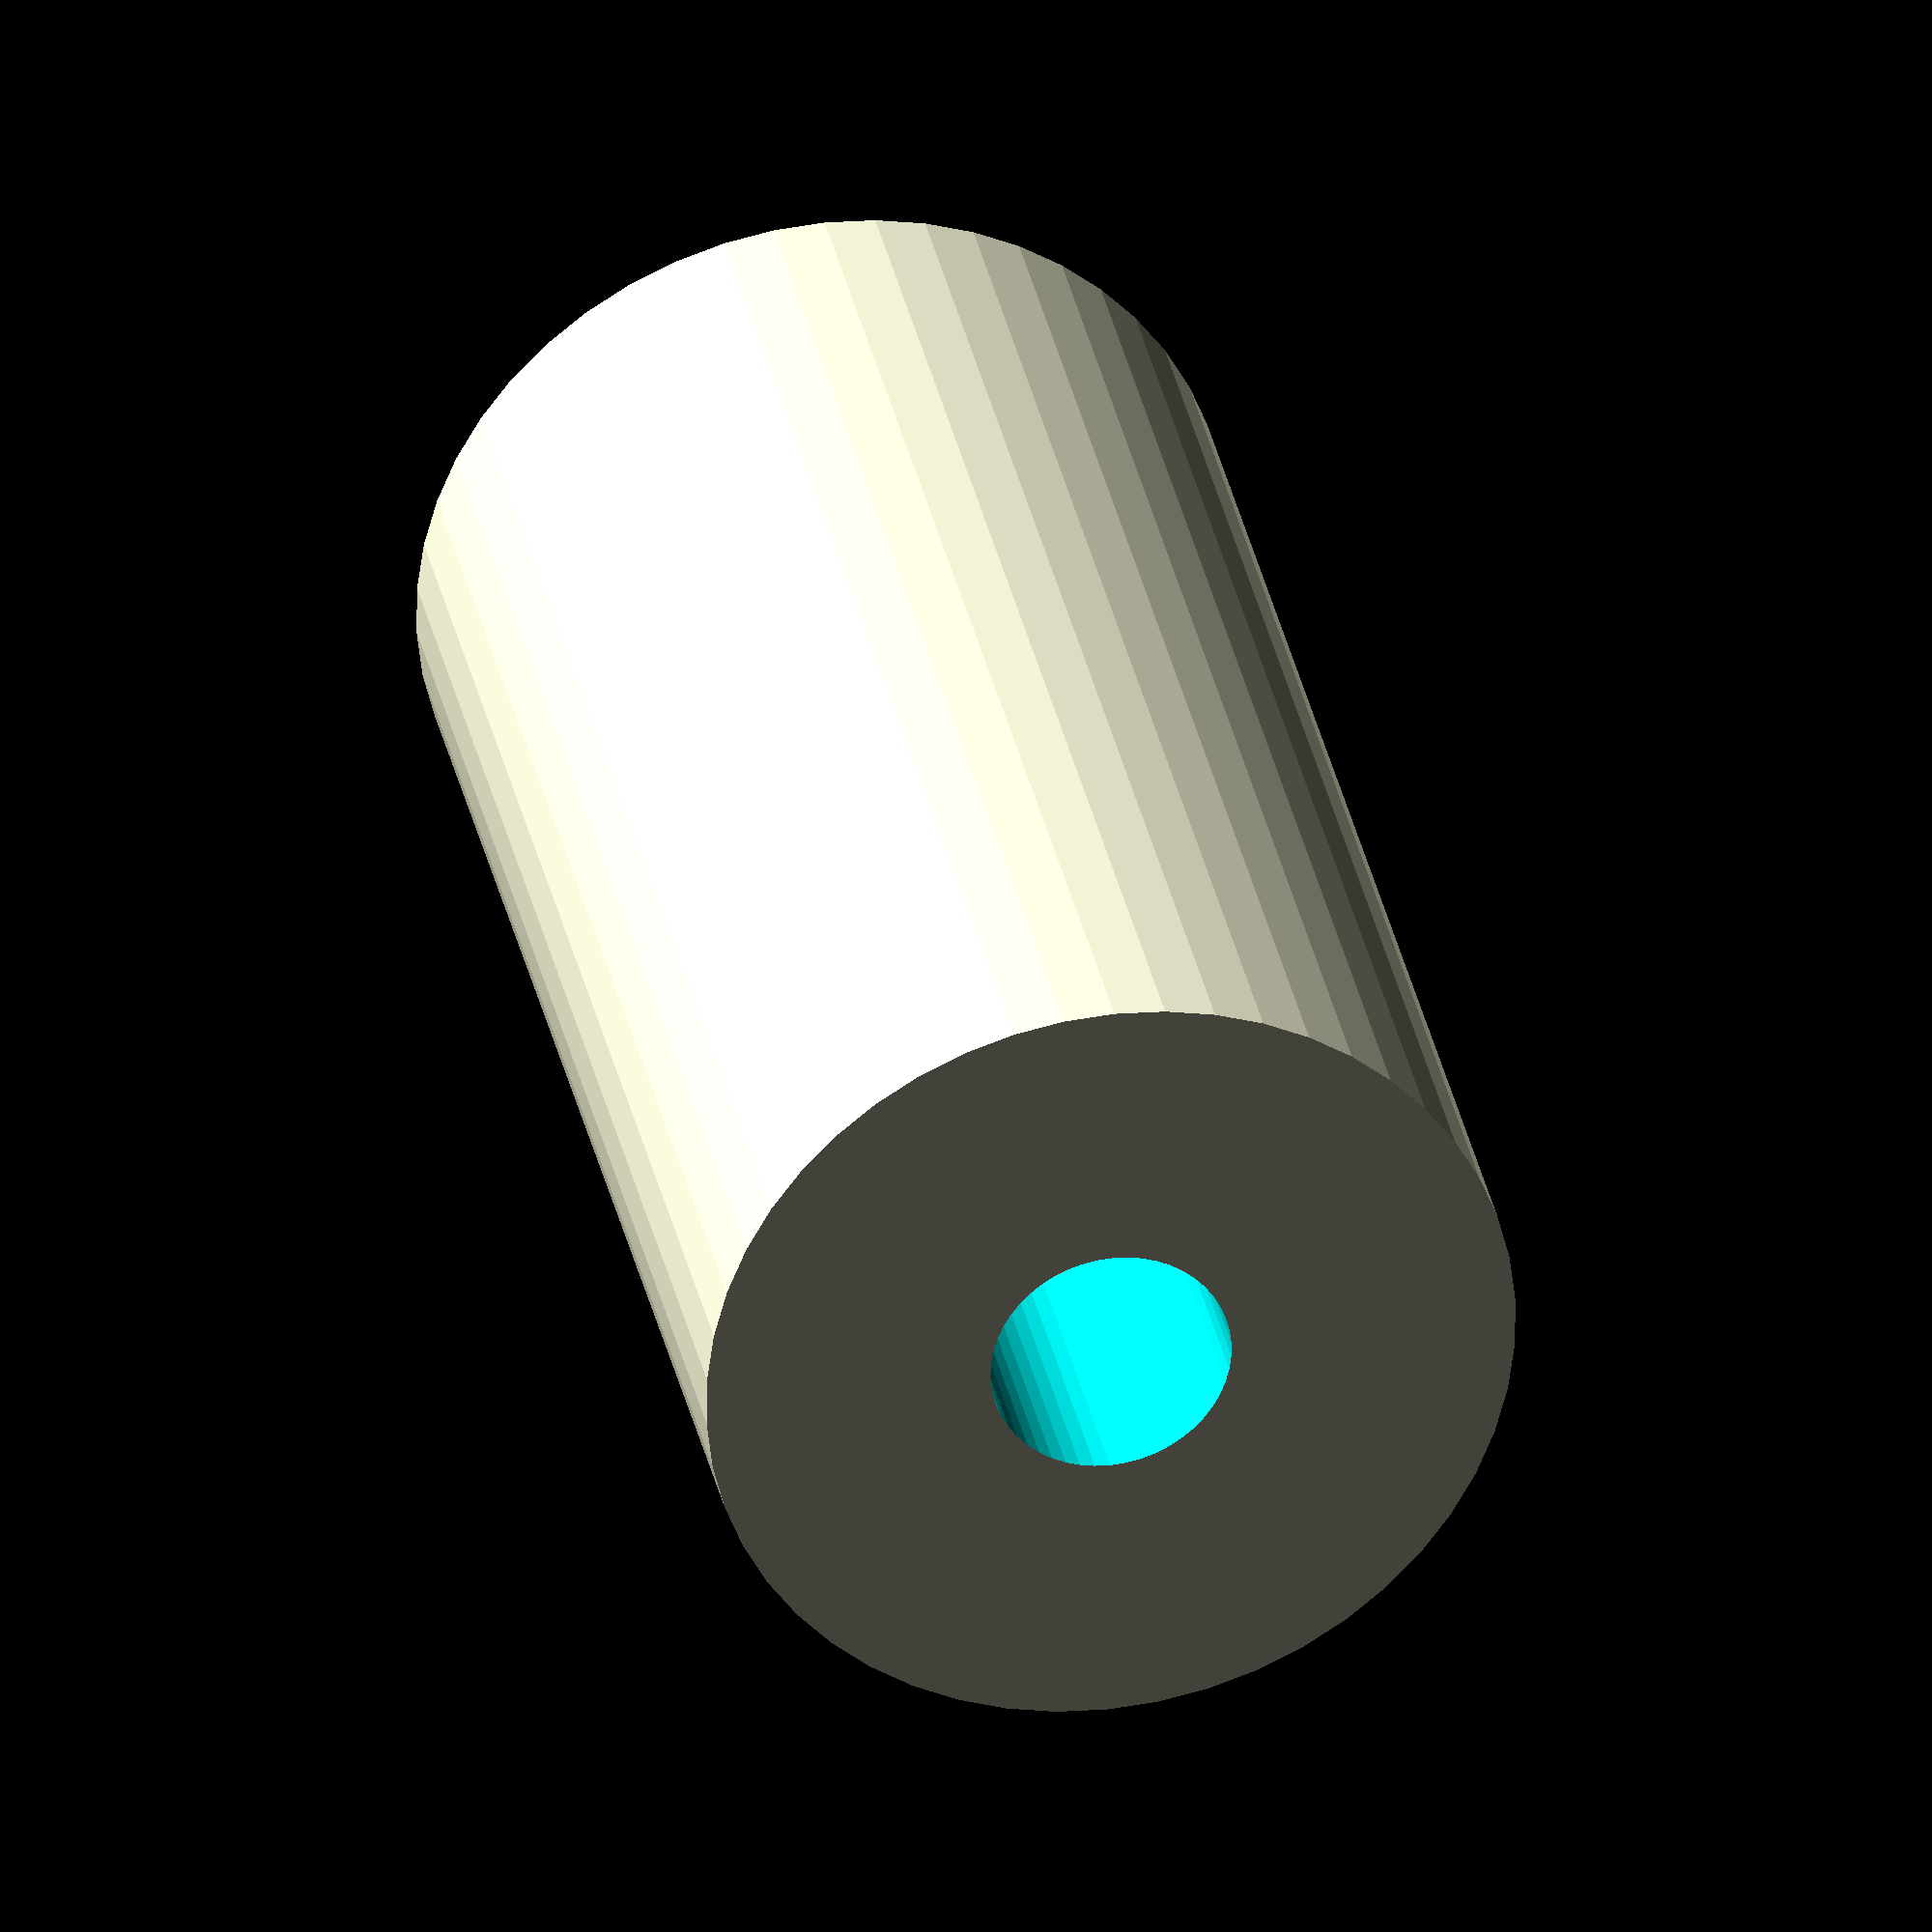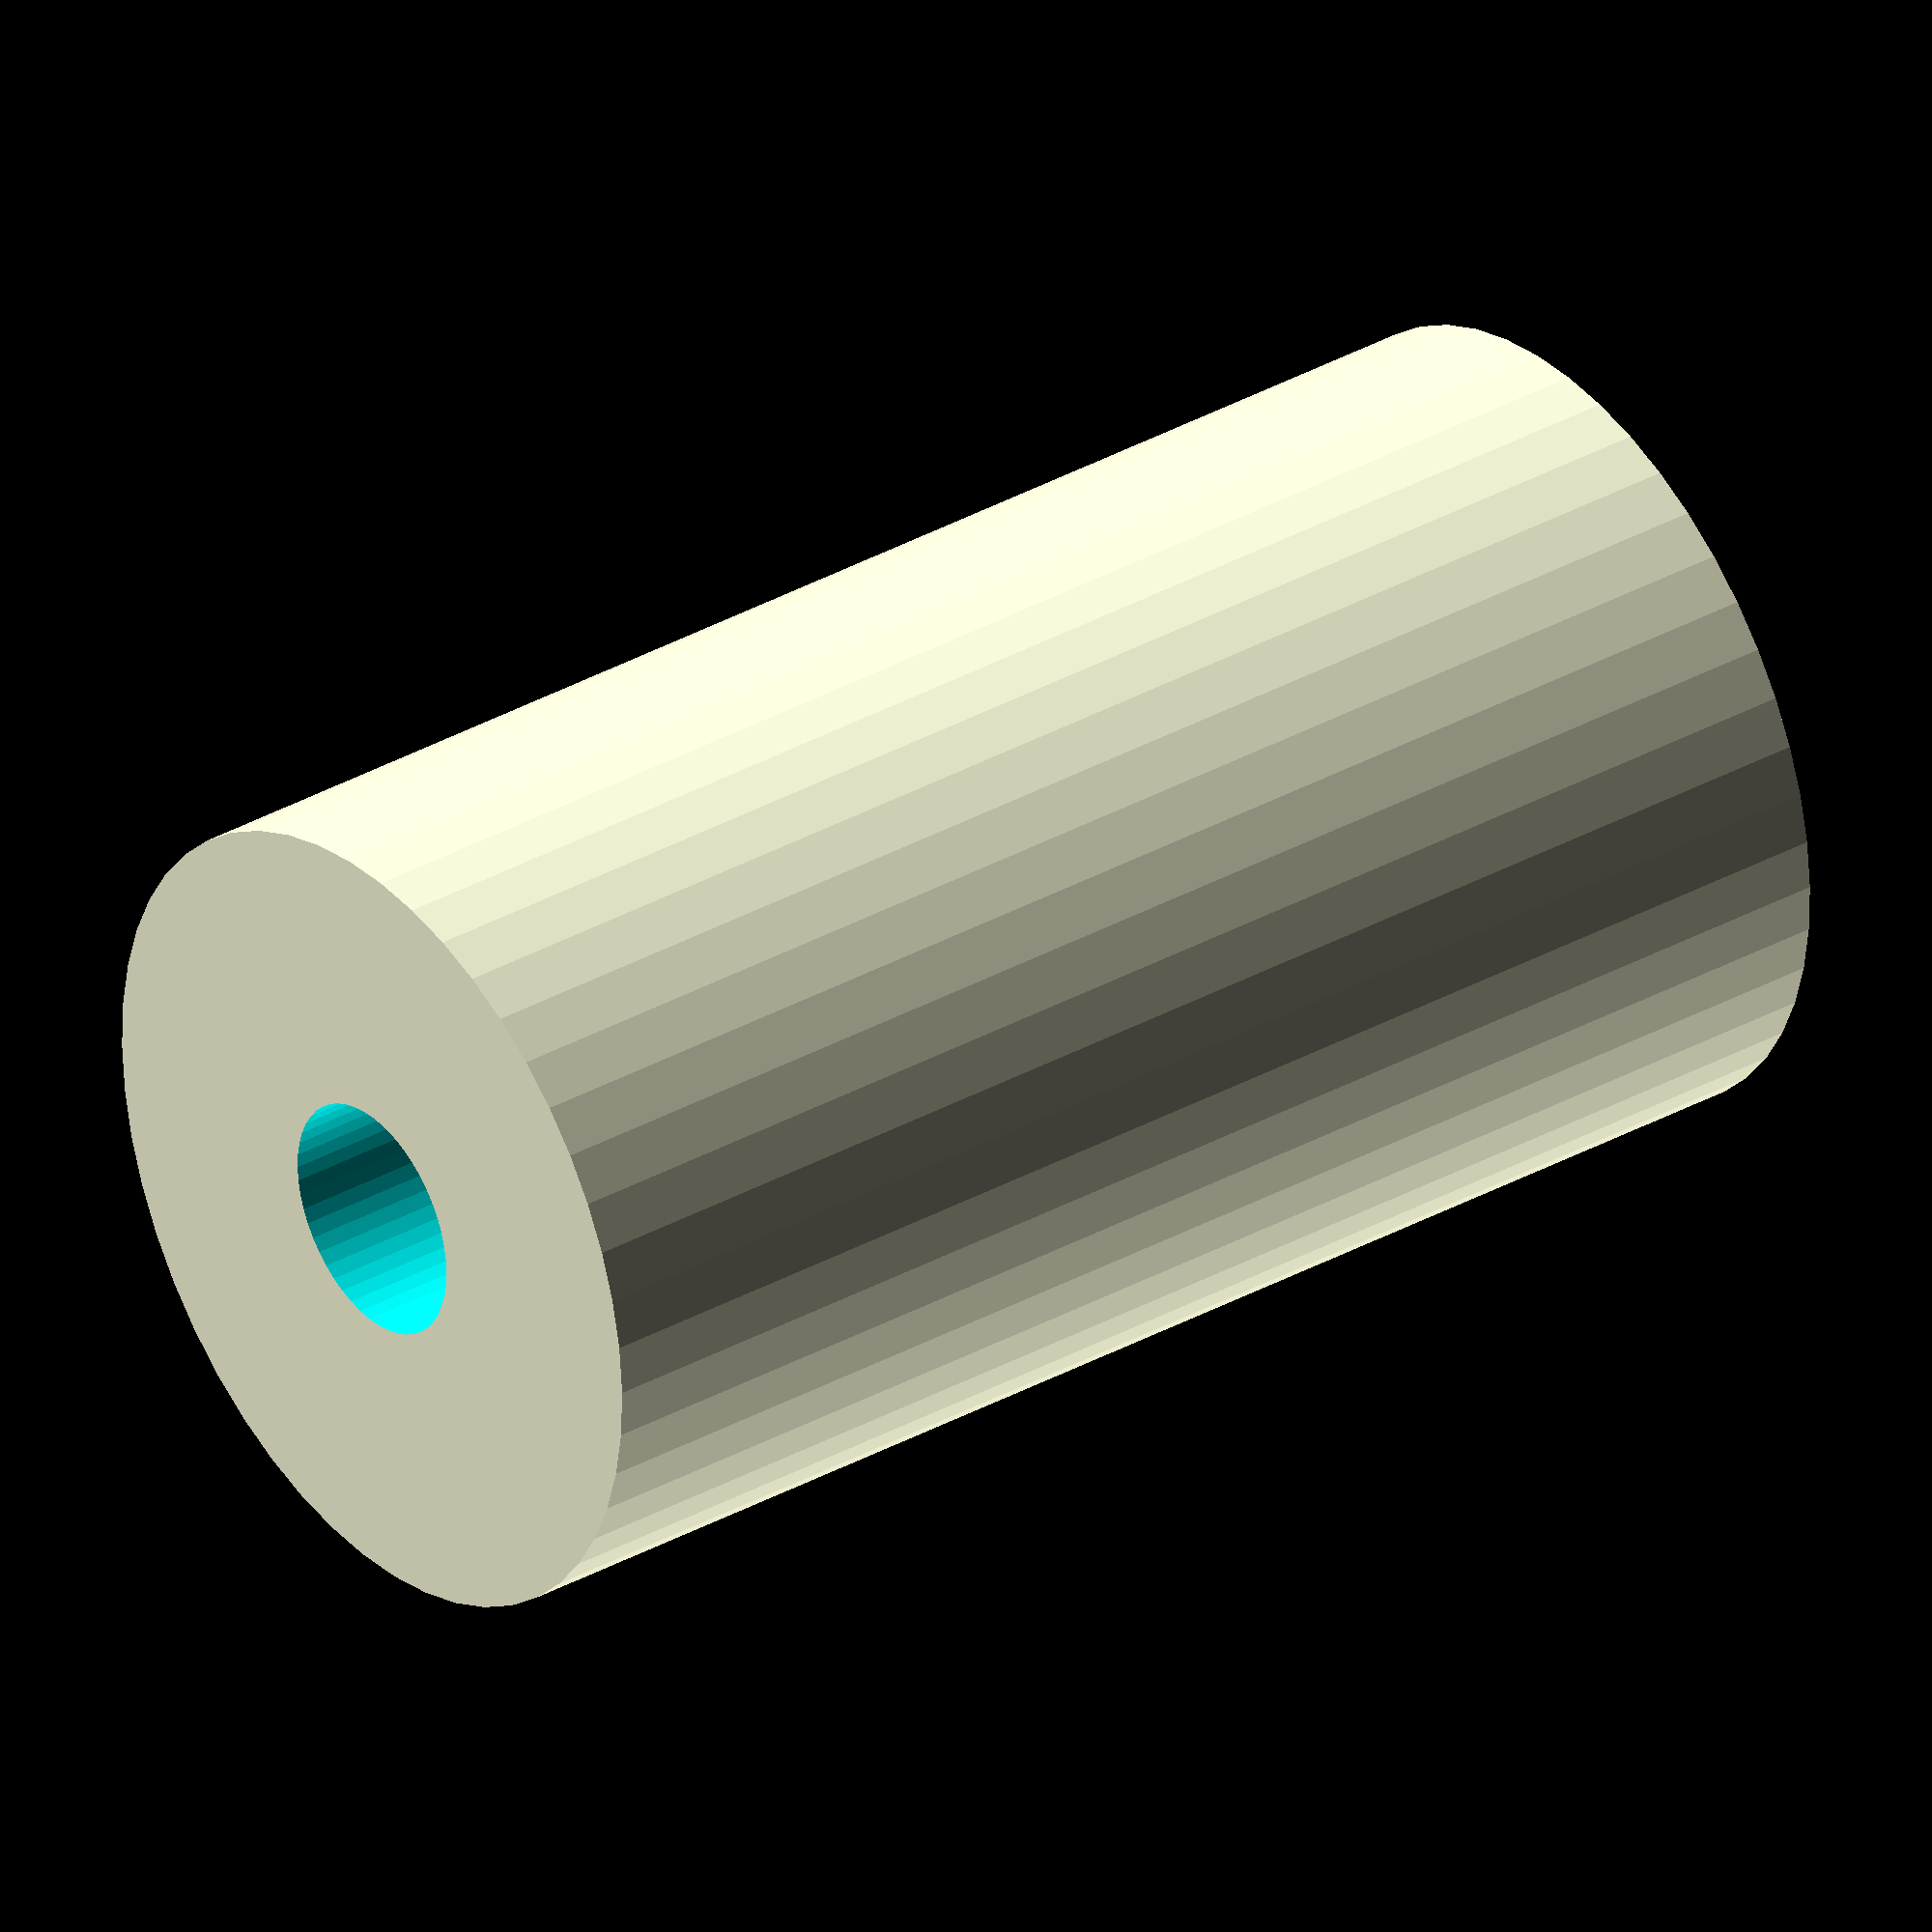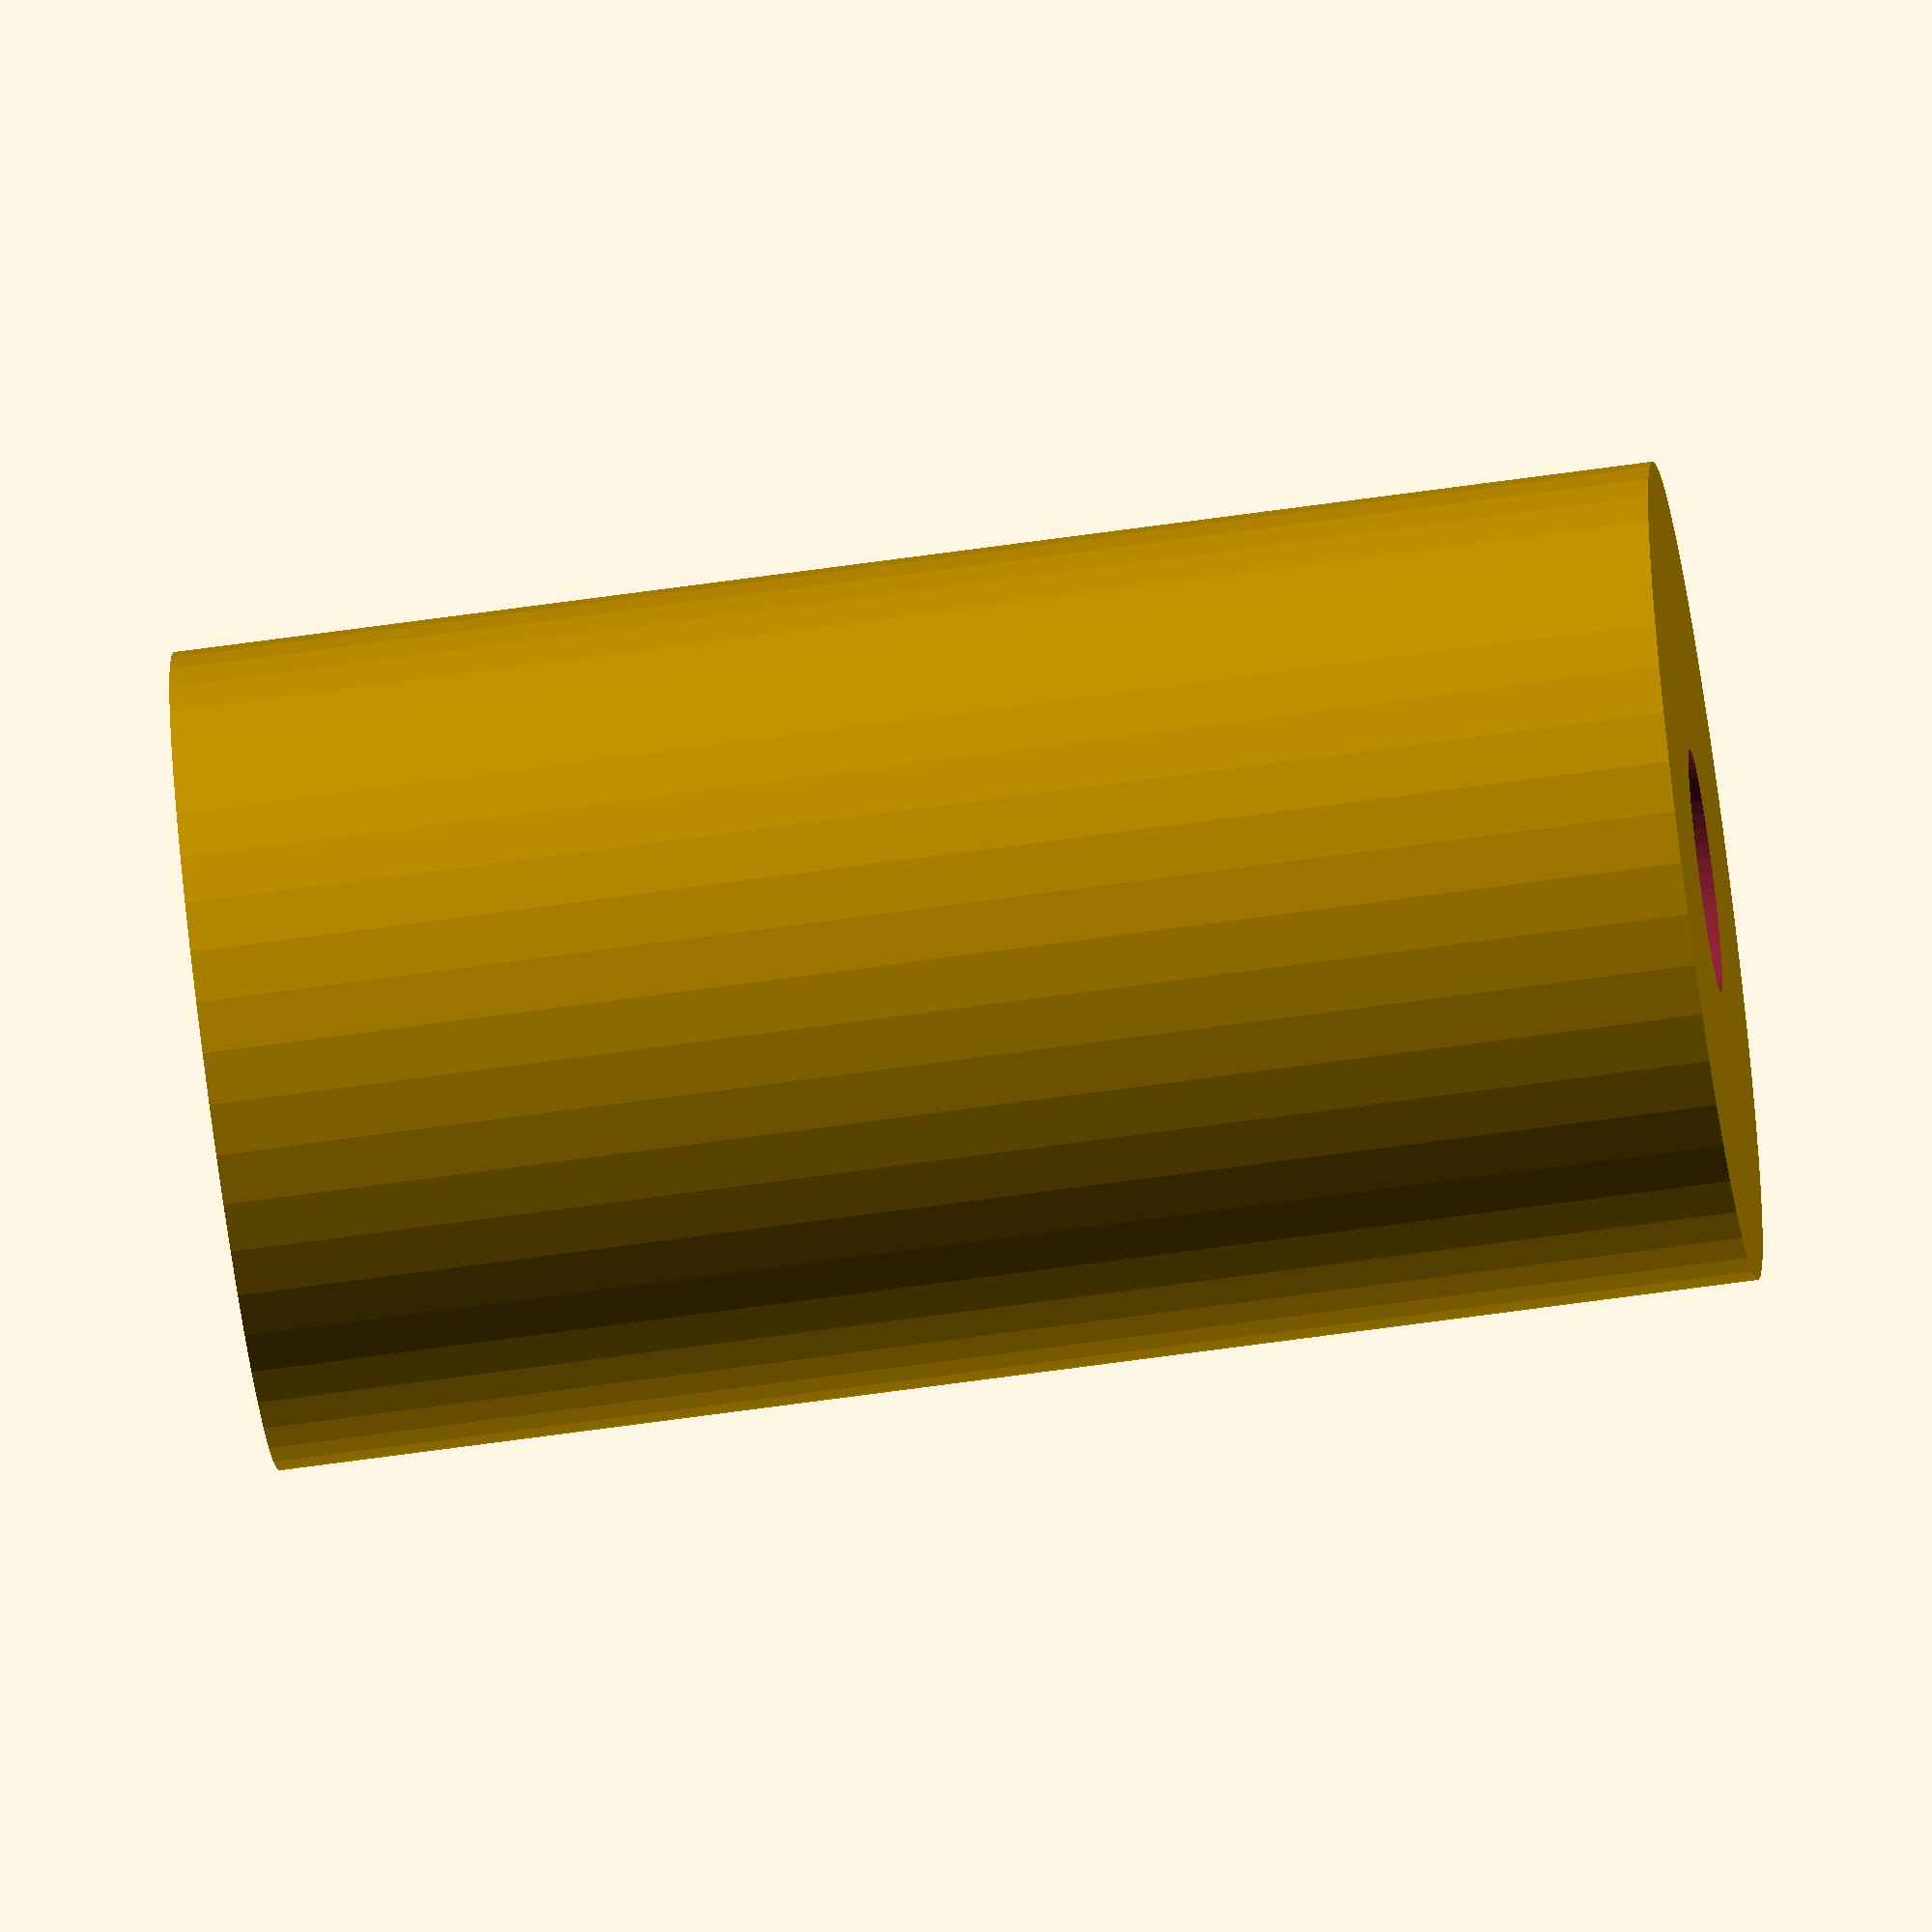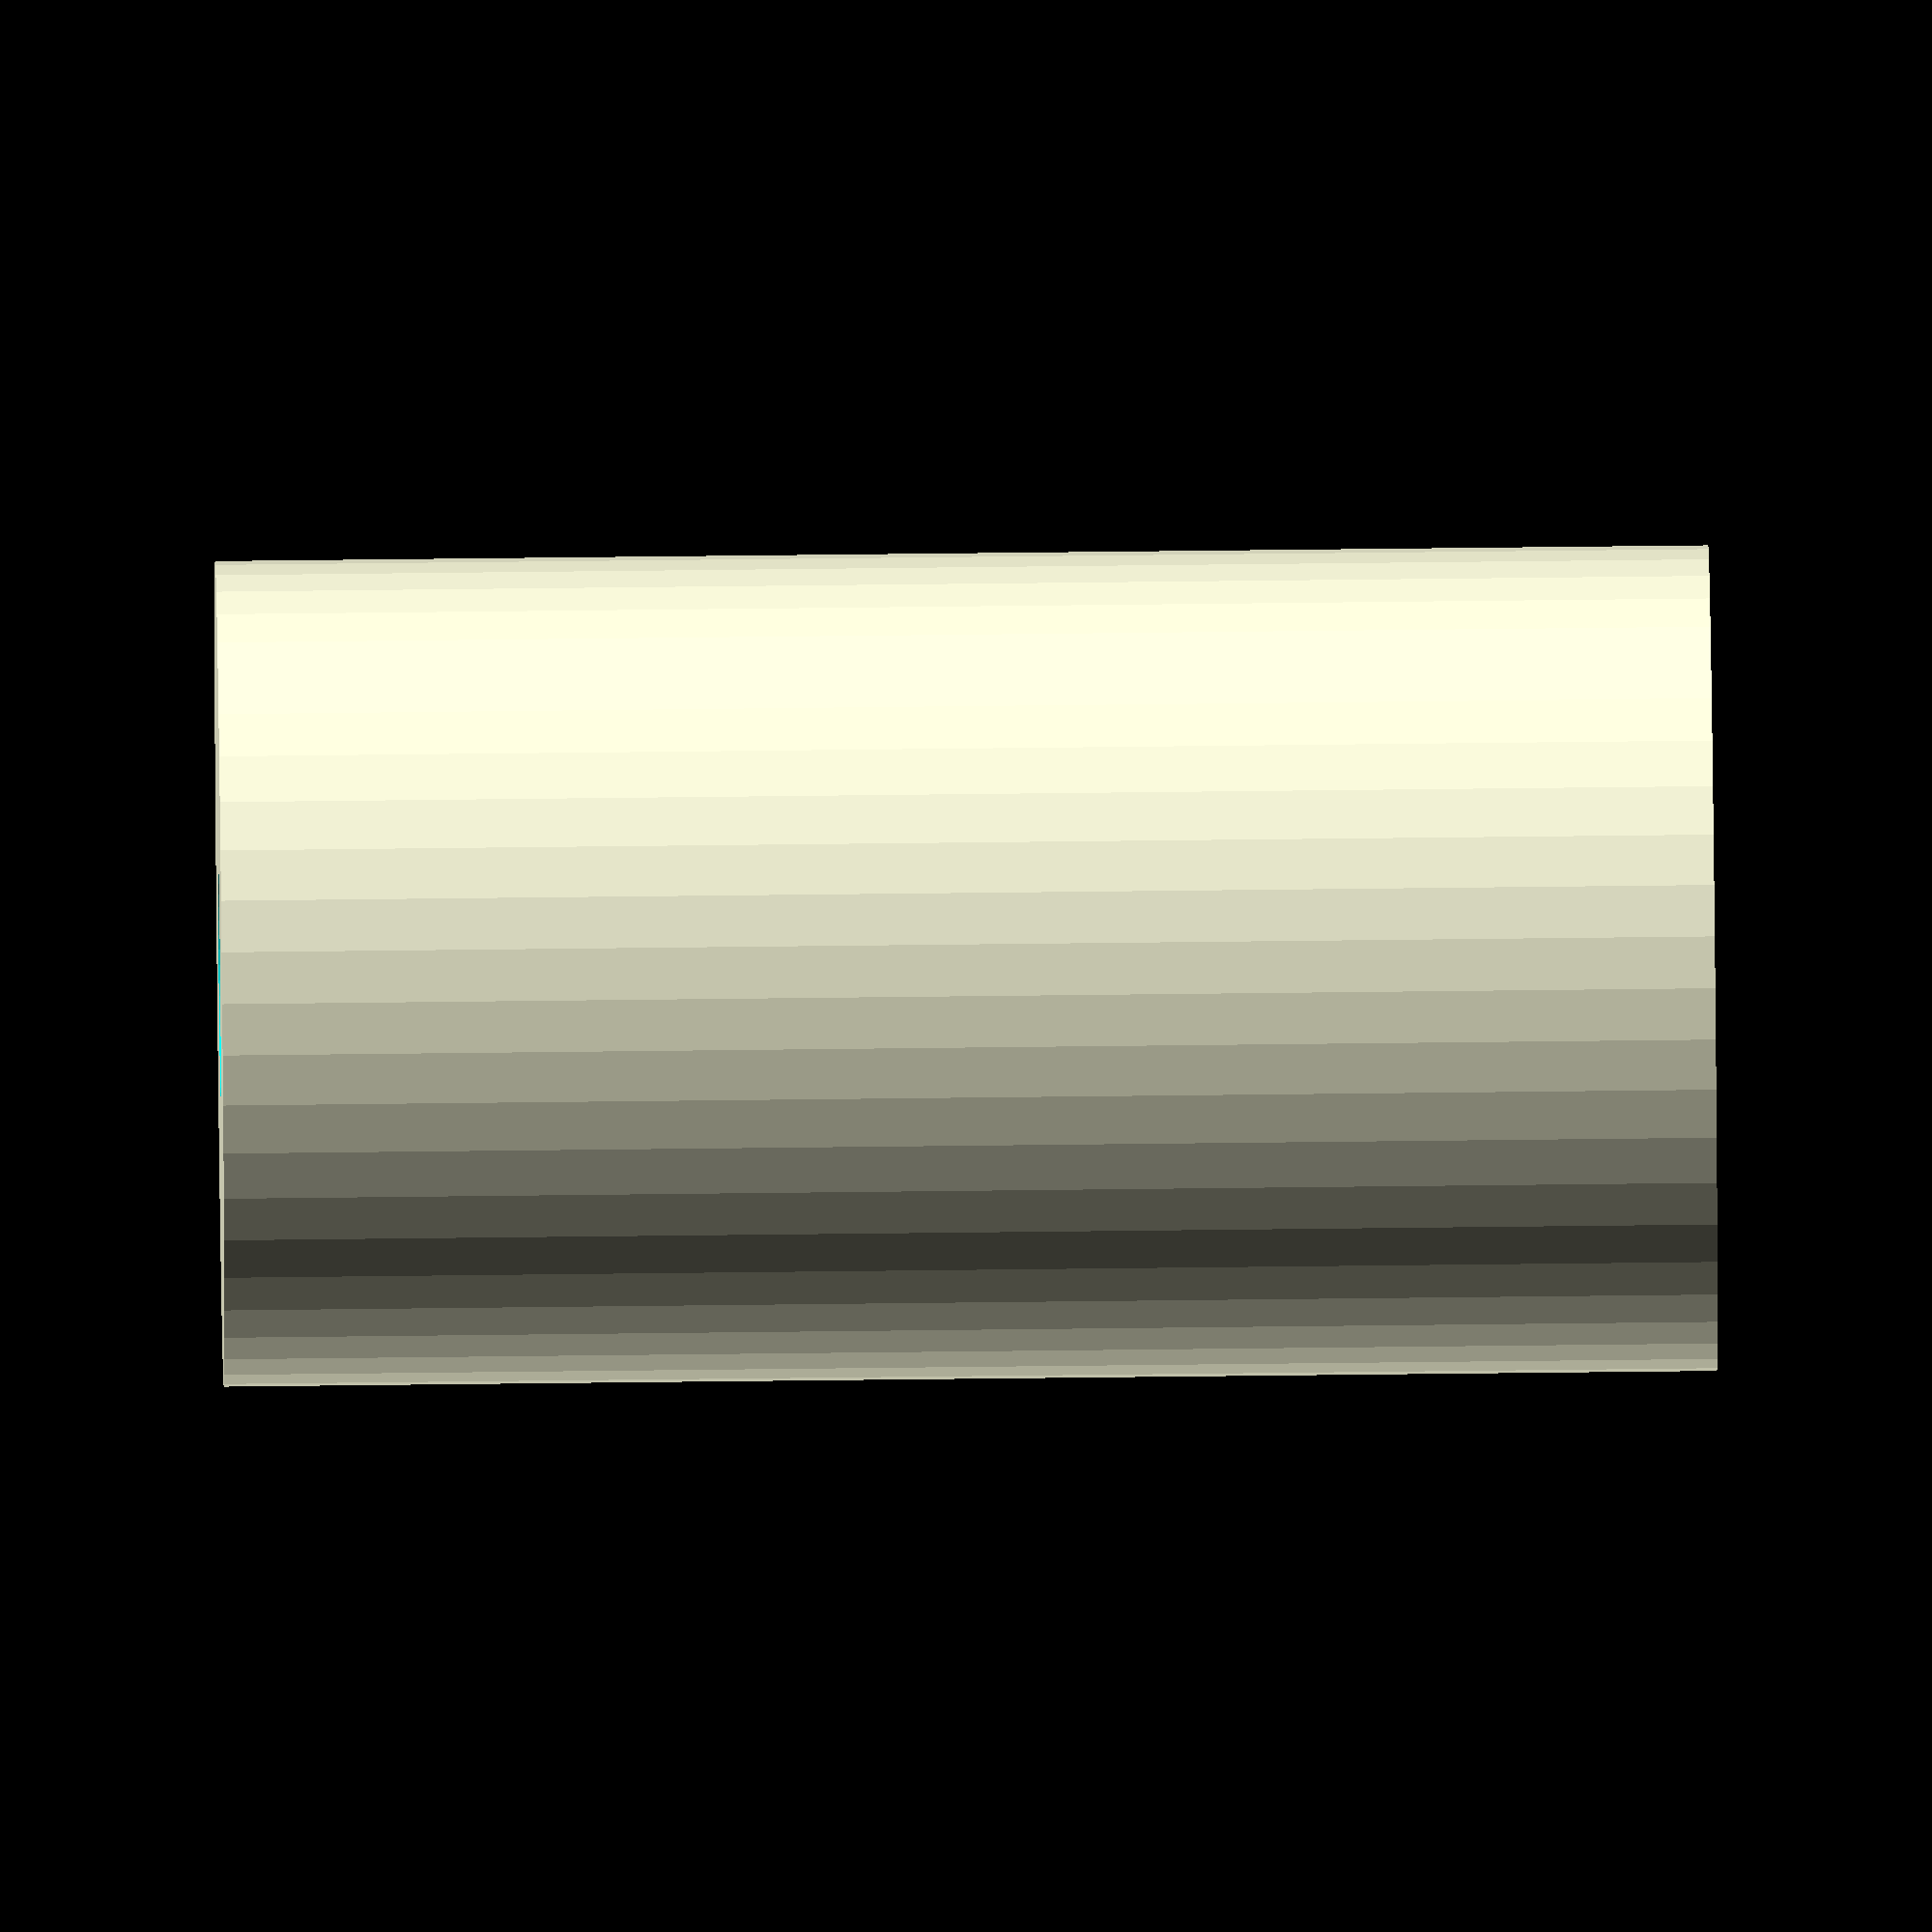
<openscad>
$fn = 50;


difference() {
	union() {
		translate(v = [0, 0, -42.5000000000]) {
			cylinder(h = 85, r = 23.5000000000);
		}
	}
	union() {
		translate(v = [0, 0, -100.0000000000]) {
			cylinder(h = 200, r = 7);
		}
	}
}
</openscad>
<views>
elev=147.3 azim=356.9 roll=191.2 proj=o view=solid
elev=146.0 azim=336.8 roll=127.3 proj=o view=wireframe
elev=66.5 azim=100.4 roll=278.0 proj=o view=wireframe
elev=119.3 azim=200.5 roll=270.7 proj=o view=solid
</views>
